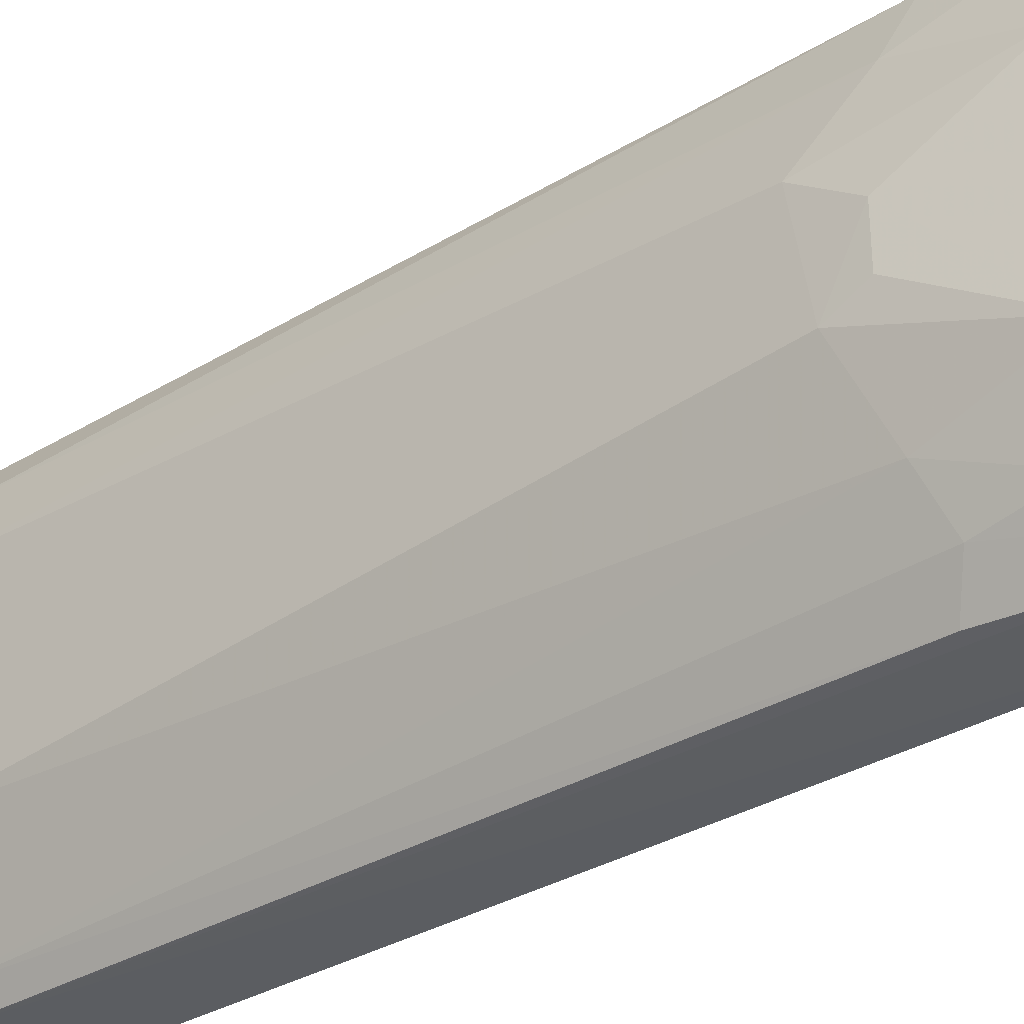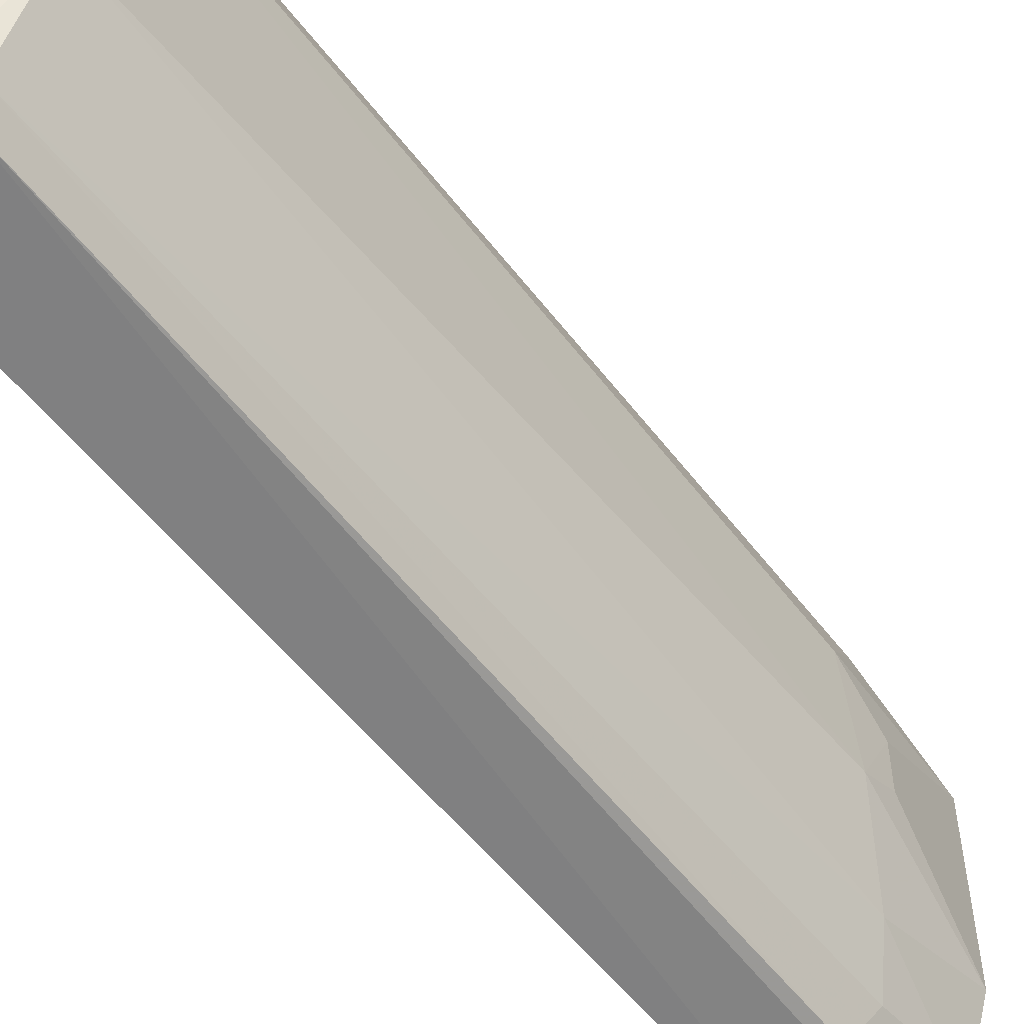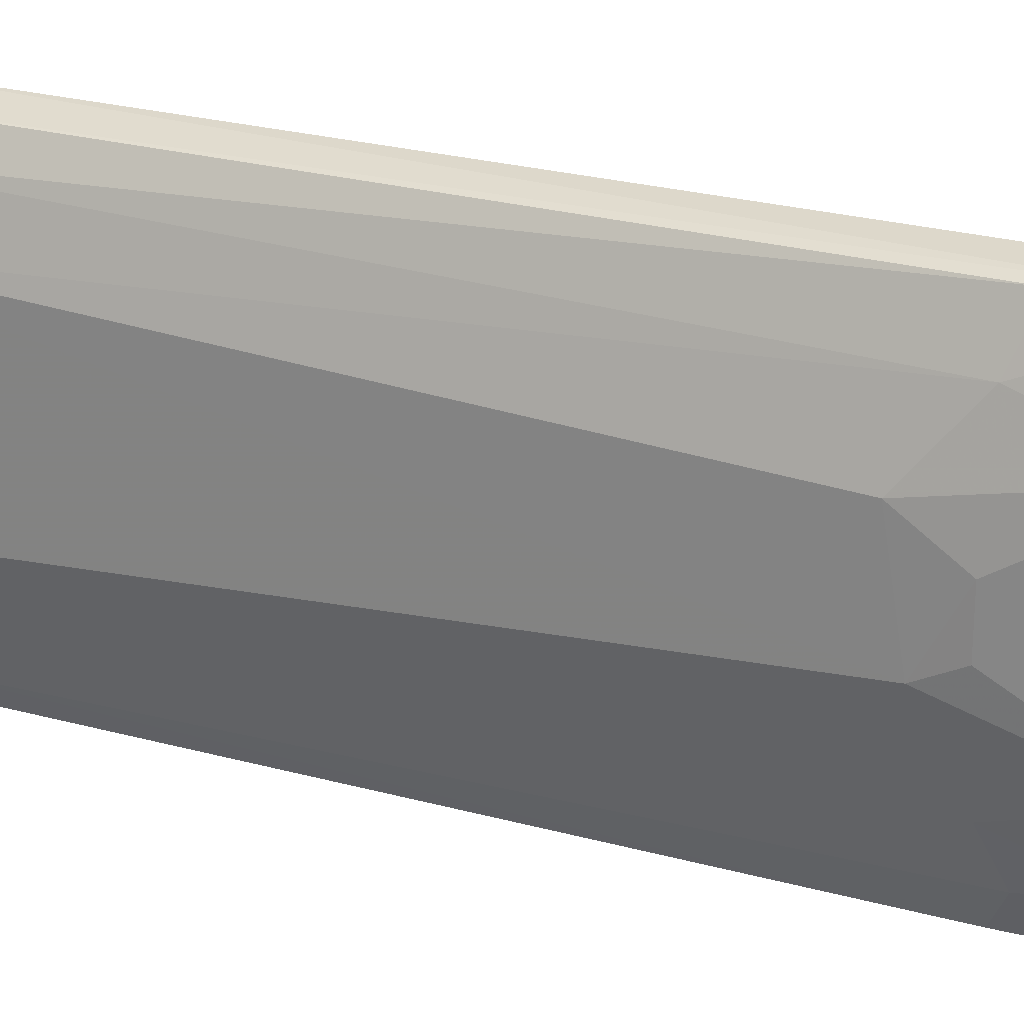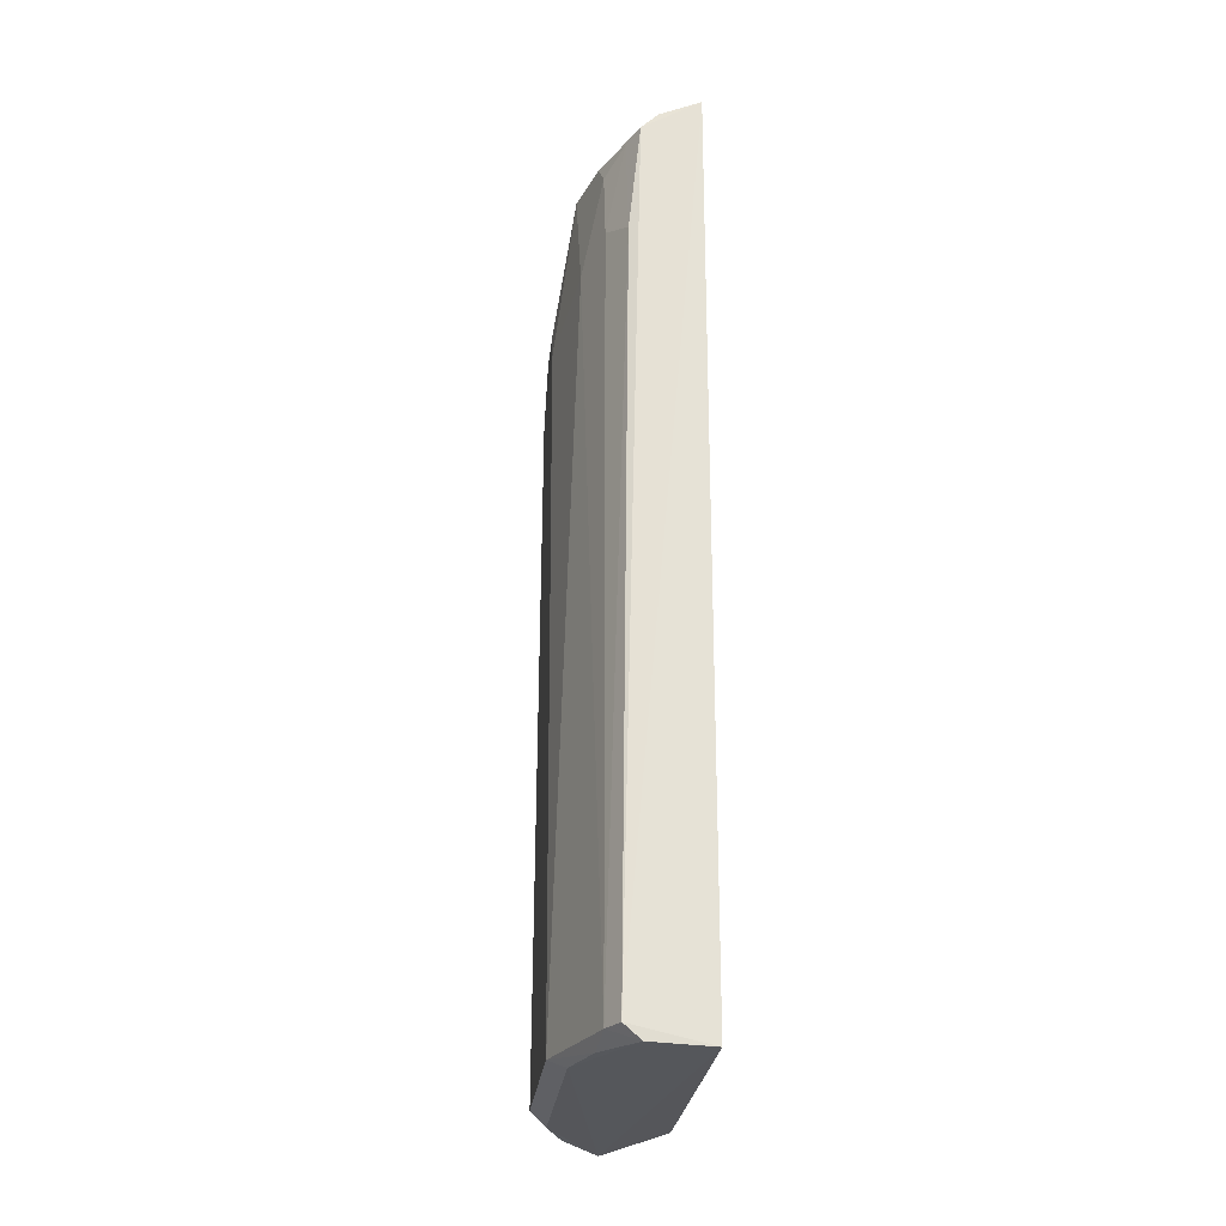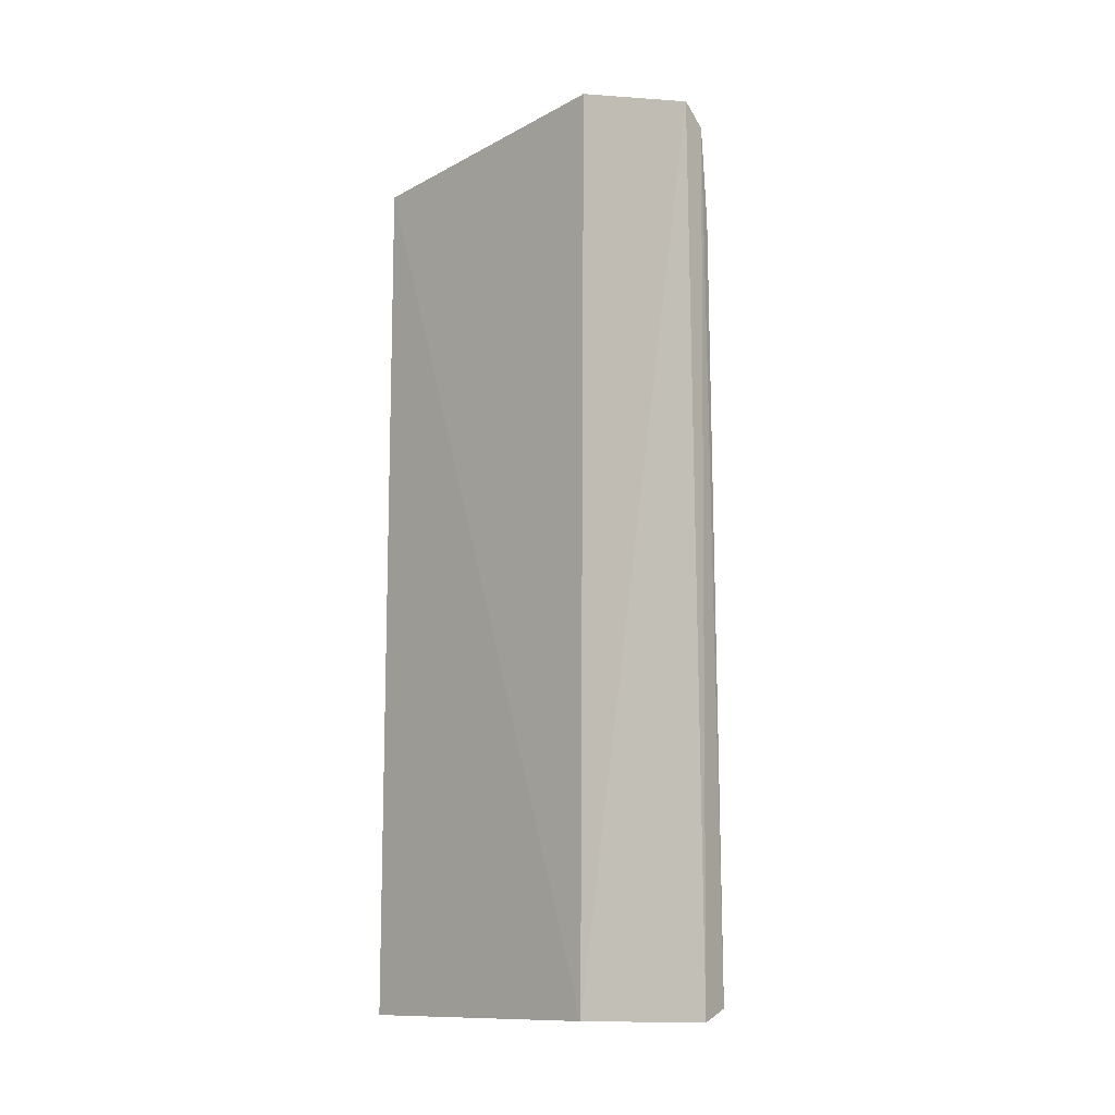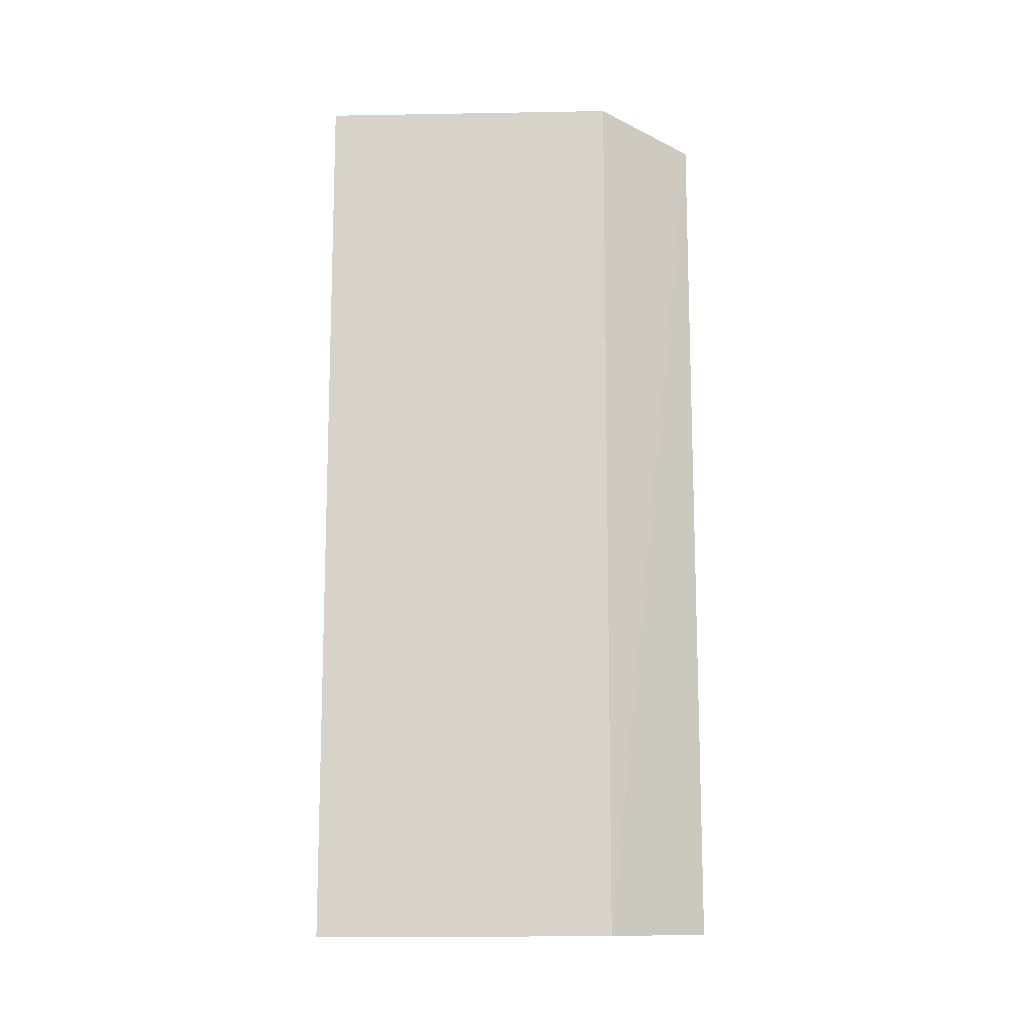
<metadata>
{"format":"obj","ext":"obj","renderer":"f3d","projection":"perspective","resolution":1024,"background":"white","views":[{"elev":-31.9,"azim":-49.0,"up":"+Y"},{"elev":-56.3,"azim":-142.2,"up":"+Y"},{"elev":23.4,"azim":-63.8,"up":"+Y"},{"elev":-25.9,"azim":-6.0,"up":"+Z"},{"elev":-12.0,"azim":137.5,"up":"+Z"},{"elev":-11.9,"azim":85.1,"up":"+Z"}]}
</metadata>
<code>
v -0.2634 -0.1891 0.2616
v -0.2645 -0.19 -0.5
v -0.2645 0.06754 -0.5
v -0.3055 0.1561 0.2533
v -0.3693 -0.07898 -0.4838
v -0.2693 0.06898 0.2794
v -0.3285 -0.1837 -0.4838
v -0.3538 -0.07885 0.2373
v -0.31 0.1584 -0.5
v -0.3146 -0.1844 -0.4961
v -0.369 0.05077 0.09715
v -0.3384 0.0927 0.2491
v -0.3409 -0.07954 0.2507
v -0.3119 -0.183 0.2373
v -0.3366 -0.1497 0.1574
v -0.3412 -0.1402 -0.4932
v -0.3691 -0.03686 0.1123
v -0.3696 0.07783 -0.4838
v -0.325 0.1351 0.2495
v -0.354 0.0777 0.2373
v -0.3247 -0.1363 0.2492
v -0.3382 -0.1656 -0.4838
v -0.3369 -0.1389 0.2182
v -0.3217 -0.1801 0.1423
v -0.3557 -0.0946 -0.4926
v -0.3522 -0.1087 0.1424
v -0.3371 0.1487 0.1574
v -0.3683 0.0204 0.1426
v -0.3402 0.1235 0.2373
v -0.3398 -0.1247 0.2373
v -0.2979 -0.1835 0.2507
v -0.3219 -0.165 0.2333
v -0.3559 0.09341 -0.4928
v -0.3282 0.152 0.2376
v -0.3395 0.15 -0.4902
v -0.3525 0.1076 0.1424
v -0.3682 -0.02162 0.1425
v -0.3374 0.1378 0.2183
v -0.3144 0.1527 0.2507
v -0.3558 0.1237 -0.4838
f 1 2 3
f 6 1 3
f 6 3 4
f 7 2 1
f 9 3 2
f 9 4 3
f 10 2 7
f 10 9 2
f 13 1 6
f 13 6 12
f 14 7 1
f 18 17 11
f 18 5 17
f 19 12 6
f 20 13 12
f 20 8 13
f 21 1 13
f 22 5 16
f 22 16 10
f 22 10 7
f 24 7 14
f 24 22 7
f 24 15 22
f 25 9 10
f 25 10 16
f 25 16 5
f 26 8 17
f 26 15 23
f 26 17 5
f 26 22 15
f 26 5 22
f 28 8 20
f 28 20 11
f 28 11 17
f 29 20 12
f 29 12 19
f 30 21 13
f 30 13 8
f 30 14 21
f 30 26 23
f 30 8 26
f 31 21 14
f 31 14 1
f 31 1 21
f 32 23 15
f 32 30 23
f 32 14 30
f 32 24 14
f 32 15 24
f 33 9 25
f 33 25 5
f 33 5 18
f 34 4 9
f 34 29 19
f 35 9 33
f 35 34 9
f 35 27 34
f 36 18 11
f 36 11 20
f 36 20 29
f 37 28 17
f 37 17 8
f 37 8 28
f 38 34 27
f 38 29 34
f 38 36 29
f 38 27 36
f 39 34 19
f 39 4 34
f 39 19 6
f 39 6 4
f 40 27 35
f 40 36 27
f 40 18 36
f 40 35 33
f 40 33 18

</code>
